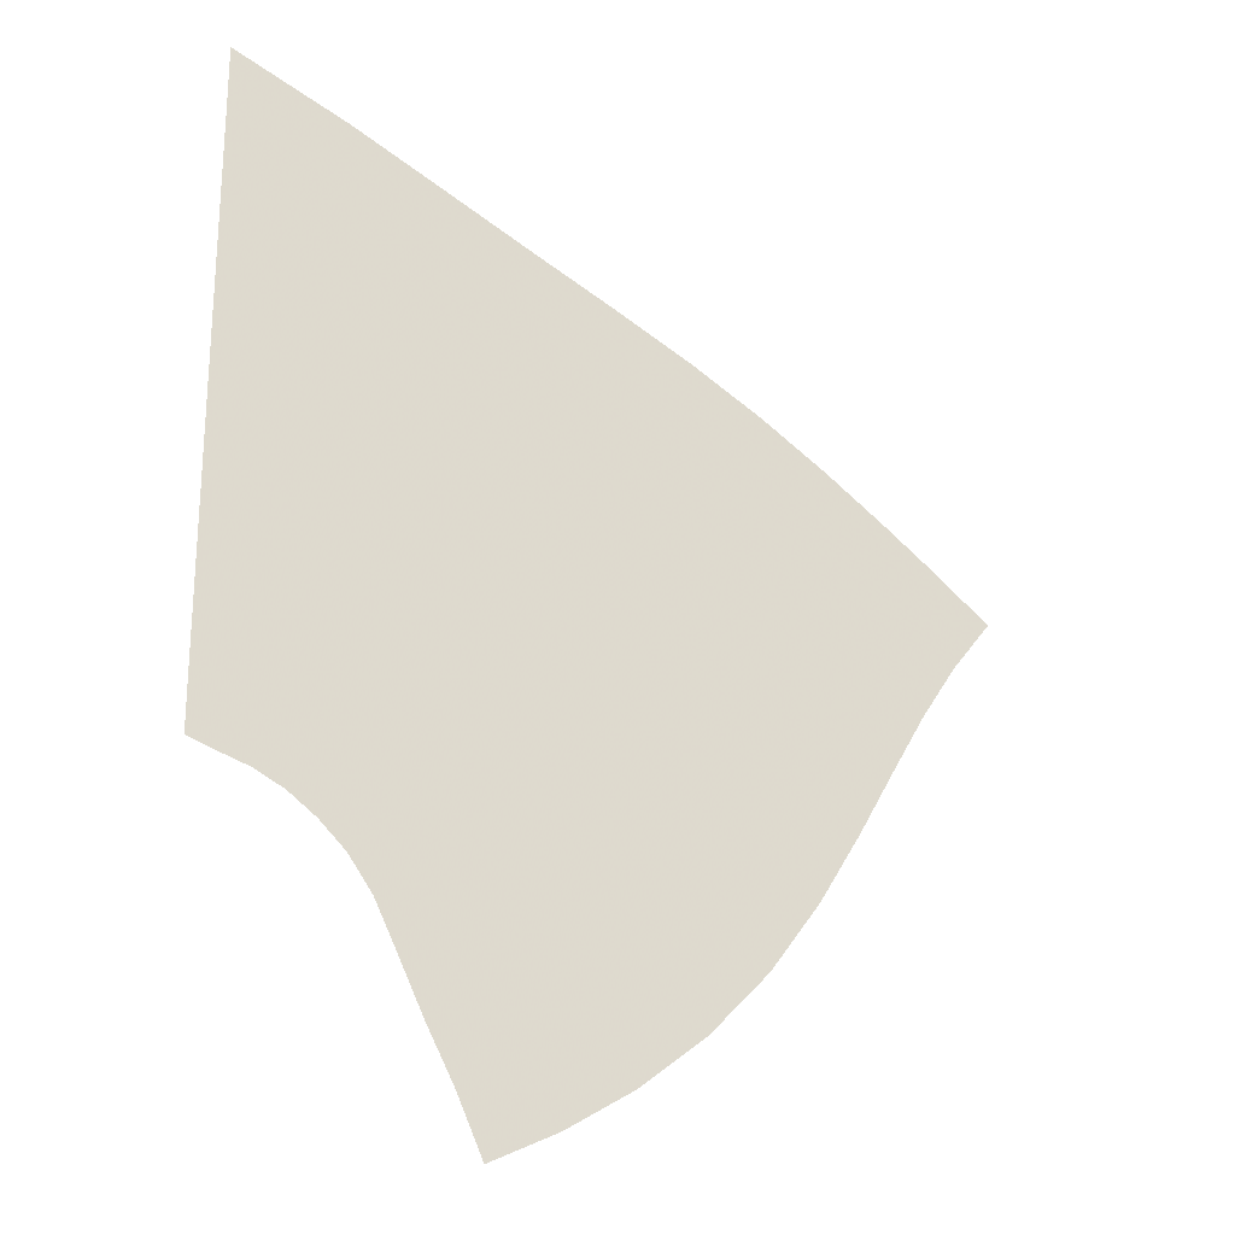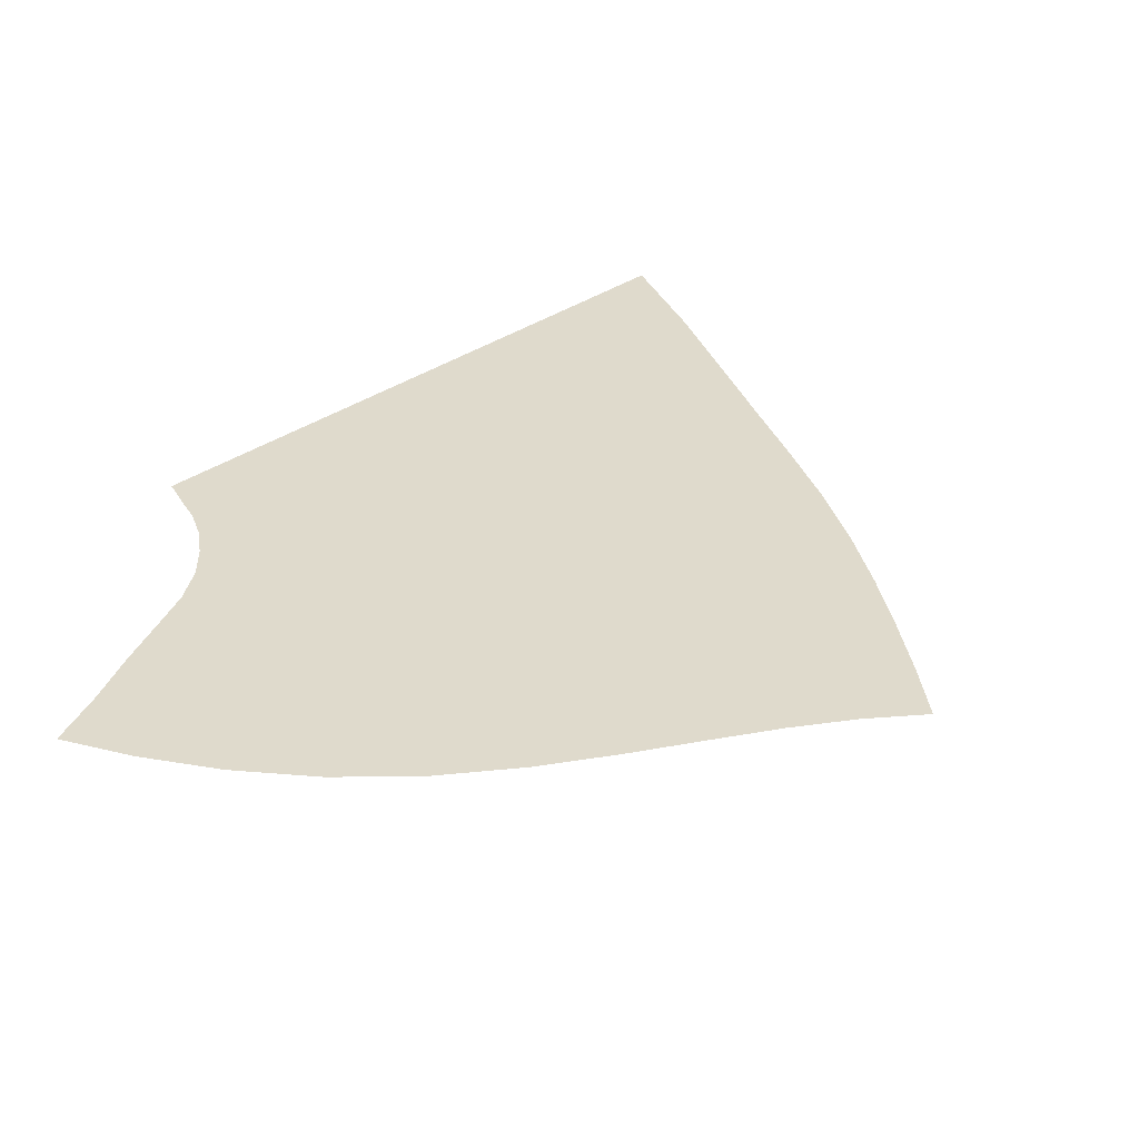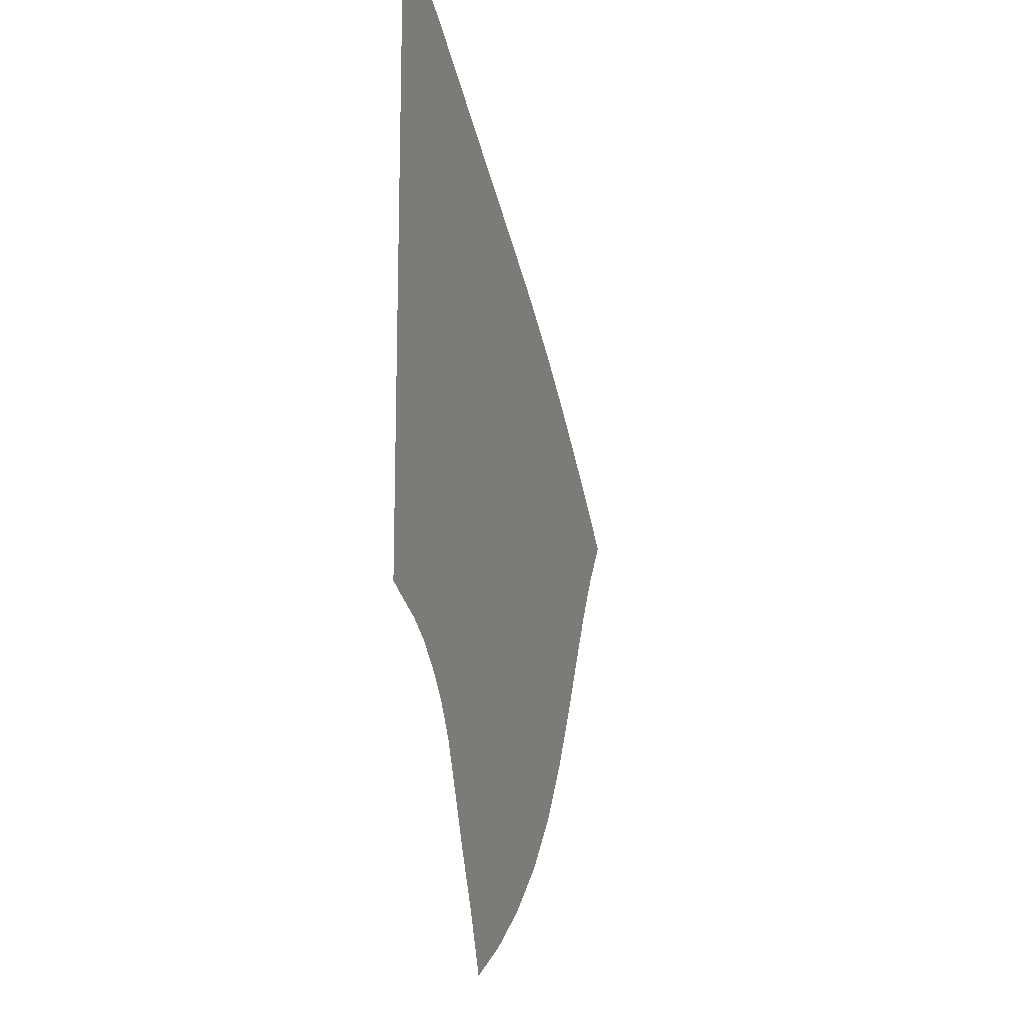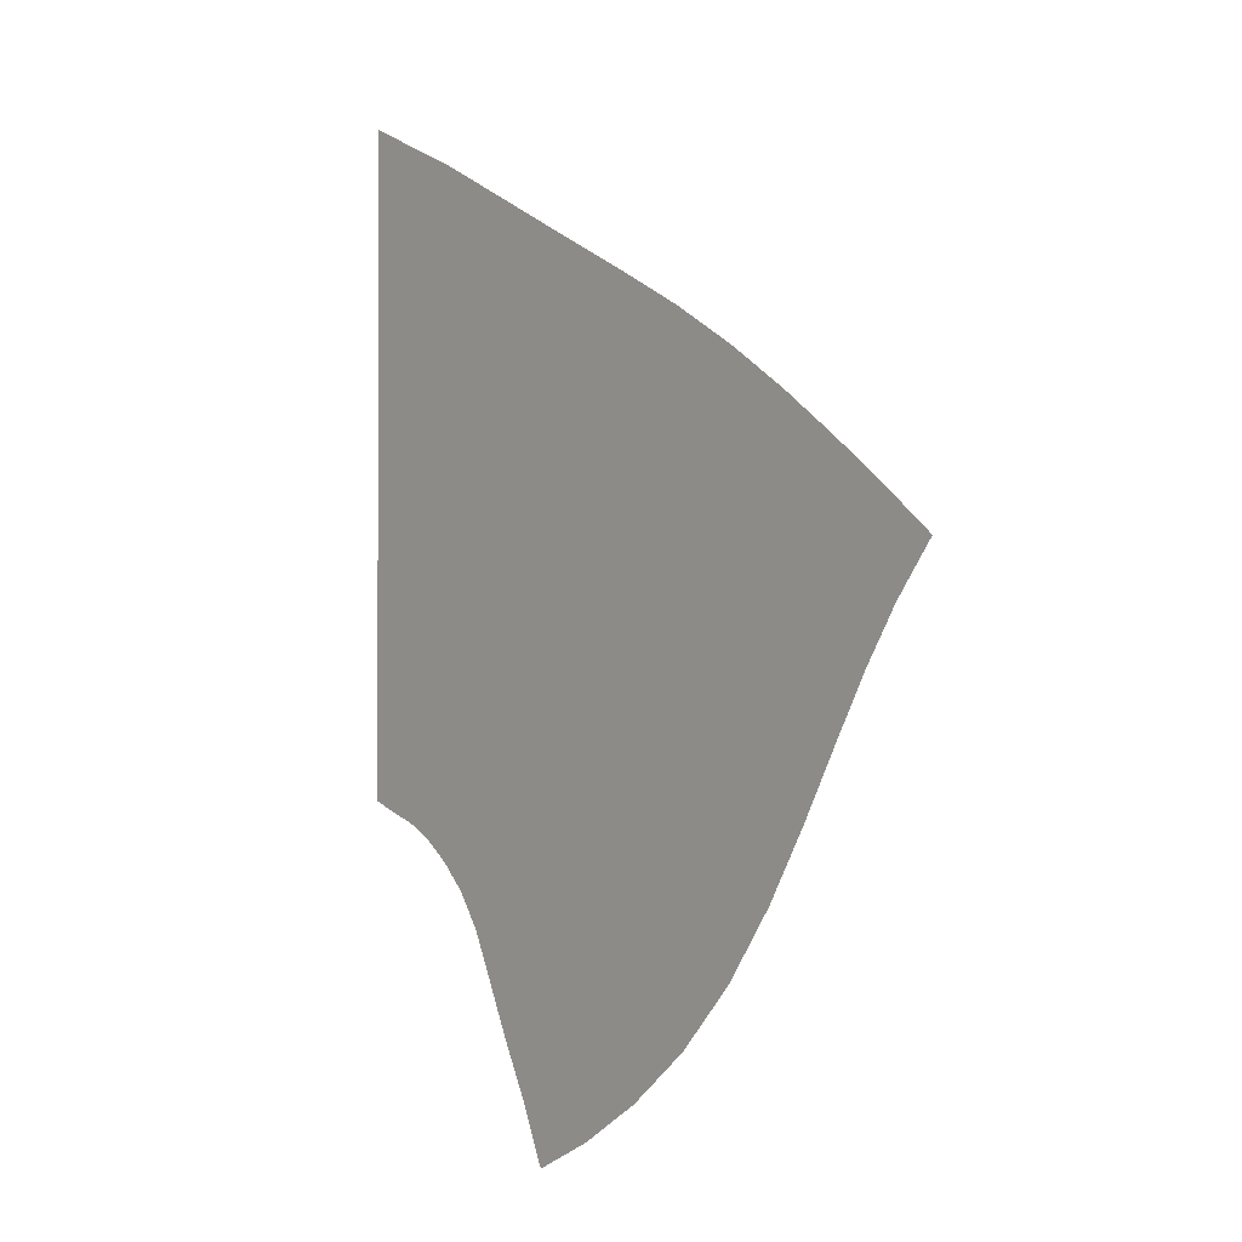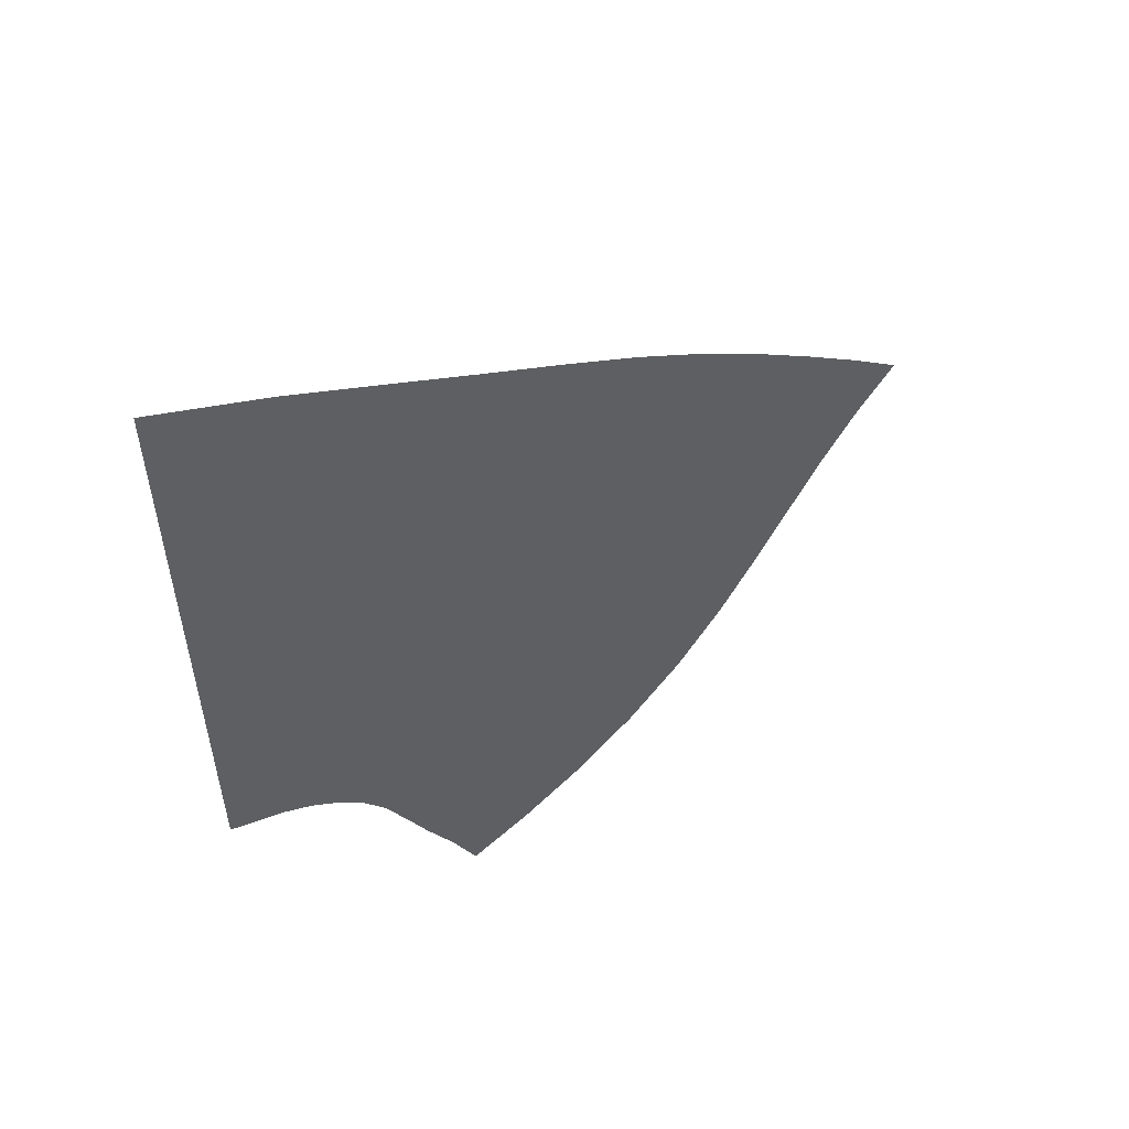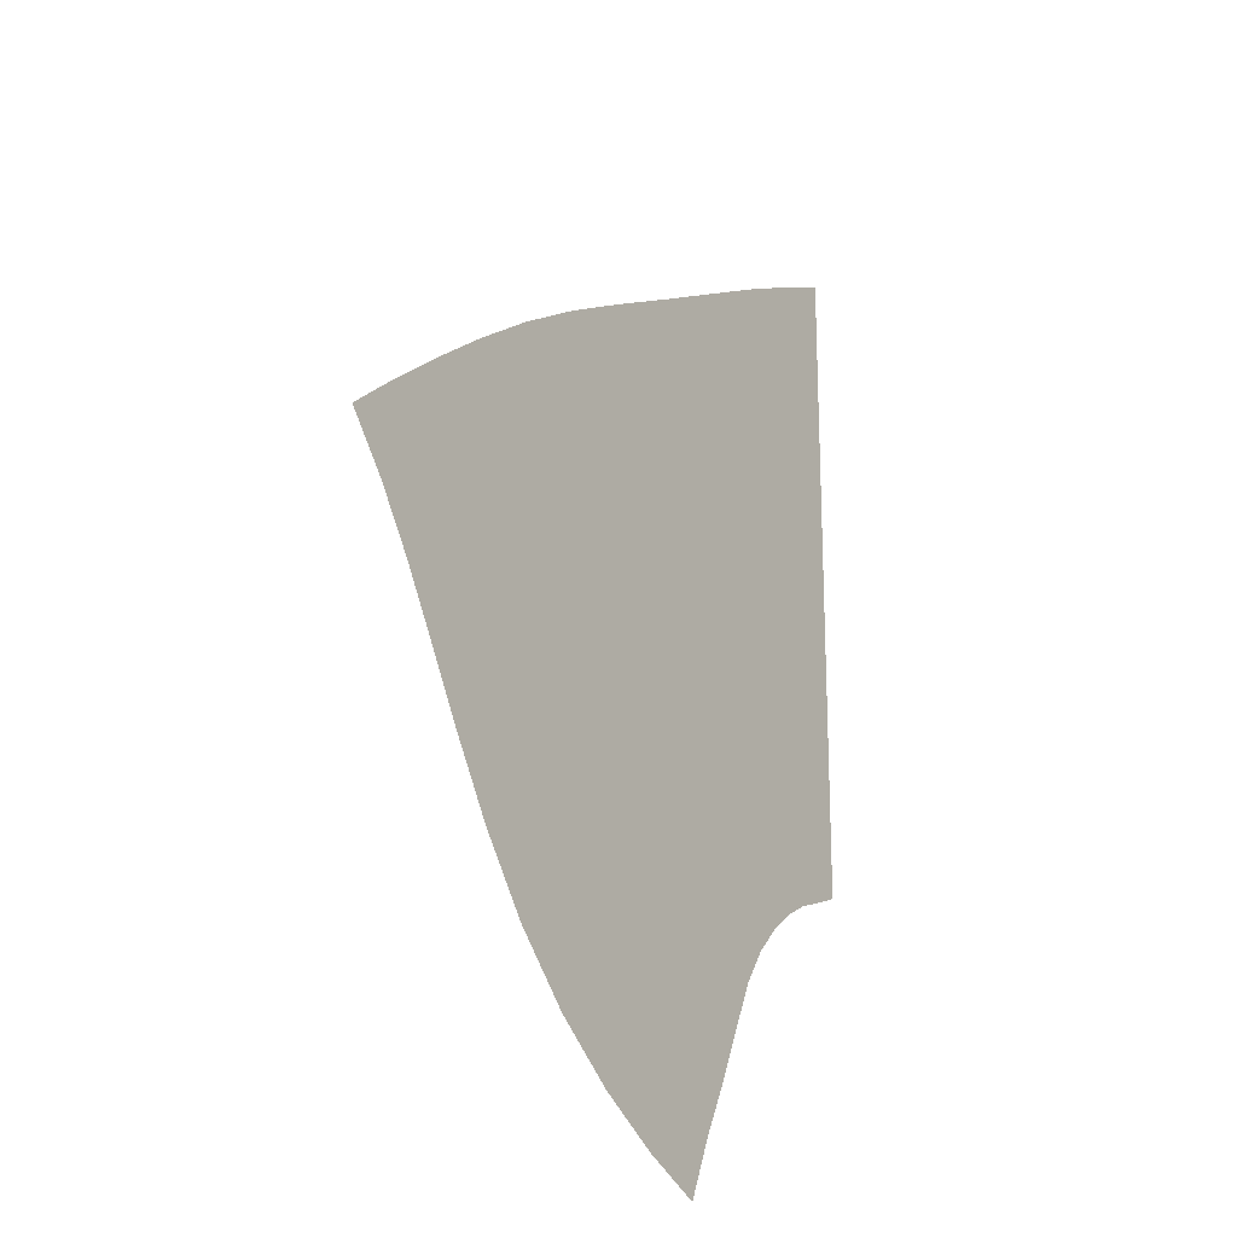
<metadata>
{"format":"obj","ext":"obj","renderer":"f3d","projection":"perspective","resolution":1024,"background":"white","views":[{"elev":-23.4,"azim":-23.9,"up":"+Y"},{"elev":32.5,"azim":45.2,"up":"+Z"},{"elev":-16.1,"azim":-74.0,"up":"+Y"},{"elev":-1.5,"azim":51.1,"up":"+Y"},{"elev":56.1,"azim":-31.3,"up":"+Y"},{"elev":-20.7,"azim":122.9,"up":"+Y"}]}
</metadata>
<code>
v  0.001443  9.999  0
v  0.87  9.614  0
v  1.604  9.246  0
v  2.261  8.914  0
v  2.873  8.611  0
v  3.449  8.313  0
v  3.985  8.003  0
v  4.476  7.681  0
v  4.928  7.358  0
v  5.353  7.04  0
v  5.758  6.718  0
v  0.001388  9.499  0
v  0.7375  9.158  0
v  1.421  8.81  0
v  2.058  8.483  0
v  2.654  8.178  0
v  3.21  7.88  0
v  3.723  7.576  0
v  4.195  7.263  0
v  4.634  6.948  0
v  5.052  6.639  0
v  5.459  6.339  0
v  0.000956  8.999  0
v  0.6594  8.685  0
v  1.292  8.363  0
v  1.895  8.049  0
v  2.463  7.745  0
v  2.993  7.445  0
v  3.481  7.139  0
v  3.933  6.827  0
v  4.36  6.514  0
v  4.774  6.211  0
v  5.19  5.929  0
v  0.000634  8.499  0
v  0.6022  8.211  0
v  1.19  7.914  0
v  1.755  7.614  0
v  2.29  7.314  0
v  2.789  7.009  0
v  3.252  6.697  0
v  3.684  6.377  0
v  4.099  6.06  0
v  4.509  5.755  0
v  4.929  5.48  0
v  0.000354  7.999  0
v  0.5534  7.74  0
v  1.098  7.468  0
v  1.625  7.184  0
v  2.126  6.888  0
v  2.594  6.578  0
v  3.029  6.254  0
v  3.44  5.922  0
v  3.839  5.593  0
v  4.238  5.277  0
v  4.653  4.995  0
v  8.8e-05  7.499  0
v  0.5074  7.273  0
v  1.011  7.028  0
v  1.5  6.762  0
v  1.965  6.472  0
v  2.399  6.157  0
v  2.804  5.821  0
v  3.187  5.474  0
v  3.563  5.126  0
v  3.942  4.79  0
v  4.338  4.481  0
v  -0.000179  6.999  0
v  0.4614  6.81  0
v  0.9226  6.595  0
v  1.372  6.35  0
v  1.799  6.069  0
v  2.196  5.753  0
v  2.565  5.409  0
v  2.912  5.047  0
v  3.253  4.681  0
v  3.599  4.318  0
v  3.96  3.969  0
v  -0.000456  6.5  0
v  0.4127  6.349  0
v  0.8284  6.168  0
v  1.234  5.948  0
v  1.618  5.683  0
v  1.973  5.374  0
v  2.298  5.027  0
v  2.601  4.657  0
v  2.898  4.277  0
v  3.199  3.89  0
v  3.512  3.502  0
v  -0.00075  6  0
v  0.3581  5.886  0
v  0.7218  5.741  0
v  1.076  5.552  0
v  1.41  5.313  0
v  1.718  5.022  0
v  1.994  4.684  0
v  2.246  4.314  0
v  2.496  3.927  0
v  2.754  3.527  0
v  3.016  3.109  0
v  -0.001066  5.5  0
v  0.2943  5.413  0
v  0.5956  5.306  0
v  0.8881  5.152  0
v  1.163  4.951  0
v  1.419  4.698  0
v  1.646  4.384  0
v  1.849  4.022  0
v  2.058  3.637  0
v  2.283  3.23  0
v  2.505  2.795  0
v  -0.000911  5  0
v  0.2108  4.924  0
v  0.44  4.85  0
v  0.6585  4.738  0
v  0.8667  4.585  0
v  1.066  4.391  0
v  1.247  4.132  0
v  1.412  3.791  0
v  1.597  3.402  0
v  1.808  2.995  0
v  2.006  2.553  0
f 1 2 13
f 1 13 12
f 2 3 14
f 2 14 13
f 3 4 15
f 3 15 14
f 4 5 16
f 4 16 15
f 5 6 17
f 5 17 16
f 6 7 18
f 6 18 17
f 7 8 19
f 7 19 18
f 8 9 20
f 8 20 19
f 9 10 21
f 9 21 20
f 10 11 22
f 10 22 21
f 12 13 24
f 12 24 23
f 13 14 25
f 13 25 24
f 14 15 26
f 14 26 25
f 15 16 27
f 15 27 26
f 16 17 28
f 16 28 27
f 17 18 29
f 17 29 28
f 18 19 30
f 18 30 29
f 19 20 31
f 19 31 30
f 20 21 32
f 20 32 31
f 21 22 33
f 21 33 32
f 23 24 35
f 23 35 34
f 24 25 36
f 24 36 35
f 25 26 37
f 25 37 36
f 26 27 38
f 26 38 37
f 27 28 39
f 27 39 38
f 28 29 40
f 28 40 39
f 29 30 41
f 29 41 40
f 30 31 42
f 30 42 41
f 31 32 43
f 31 43 42
f 32 33 44
f 32 44 43
f 34 35 46
f 34 46 45
f 35 36 47
f 35 47 46
f 36 37 48
f 36 48 47
f 37 38 49
f 37 49 48
f 38 39 50
f 38 50 49
f 39 40 51
f 39 51 50
f 40 41 52
f 40 52 51
f 41 42 53
f 41 53 52
f 42 43 54
f 42 54 53
f 43 44 55
f 43 55 54
f 45 46 57
f 45 57 56
f 46 47 58
f 46 58 57
f 47 48 59
f 47 59 58
f 48 49 60
f 48 60 59
f 49 50 61
f 49 61 60
f 50 51 62
f 50 62 61
f 51 52 63
f 51 63 62
f 52 53 64
f 52 64 63
f 53 54 65
f 53 65 64
f 54 55 66
f 54 66 65
f 56 57 68
f 56 68 67
f 57 58 69
f 57 69 68
f 58 59 70
f 58 70 69
f 59 60 71
f 59 71 70
f 60 61 72
f 60 72 71
f 61 62 73
f 61 73 72
f 62 63 74
f 62 74 73
f 63 64 75
f 63 75 74
f 64 65 76
f 64 76 75
f 65 66 77
f 65 77 76
f 67 68 79
f 67 79 78
f 68 69 80
f 68 80 79
f 69 70 81
f 69 81 80
f 70 71 82
f 70 82 81
f 71 72 83
f 71 83 82
f 72 73 84
f 72 84 83
f 73 74 85
f 73 85 84
f 74 75 86
f 74 86 85
f 75 76 87
f 75 87 86
f 76 77 88
f 76 88 87
f 78 79 90
f 78 90 89
f 79 80 91
f 79 91 90
f 80 81 92
f 80 92 91
f 81 82 93
f 81 93 92
f 82 83 94
f 82 94 93
f 83 84 95
f 83 95 94
f 84 85 96
f 84 96 95
f 85 86 97
f 85 97 96
f 86 87 98
f 86 98 97
f 87 88 99
f 87 99 98
f 89 90 101
f 89 101 100
f 90 91 102
f 90 102 101
f 91 92 103
f 91 103 102
f 92 93 104
f 92 104 103
f 93 94 105
f 93 105 104
f 94 95 106
f 94 106 105
f 95 96 107
f 95 107 106
f 96 97 108
f 96 108 107
f 97 98 109
f 97 109 108
f 98 99 110
f 98 110 109
f 100 101 112
f 100 112 111
f 101 102 113
f 101 113 112
f 102 103 114
f 102 114 113
f 103 104 115
f 103 115 114
f 104 105 116
f 104 116 115
f 105 106 117
f 105 117 116
f 106 107 118
f 106 118 117
f 107 108 119
f 107 119 118
f 108 109 120
f 108 120 119
f 109 110 121
f 109 121 120

</code>
